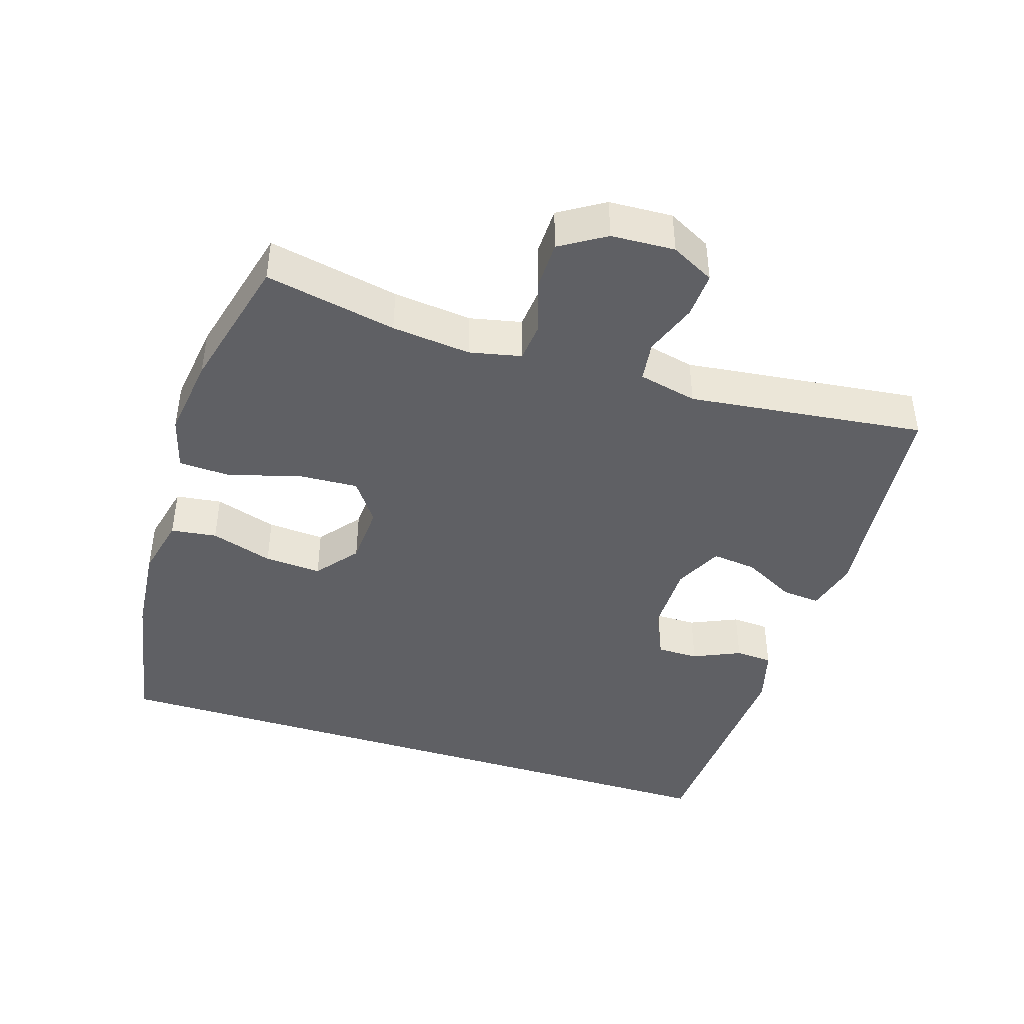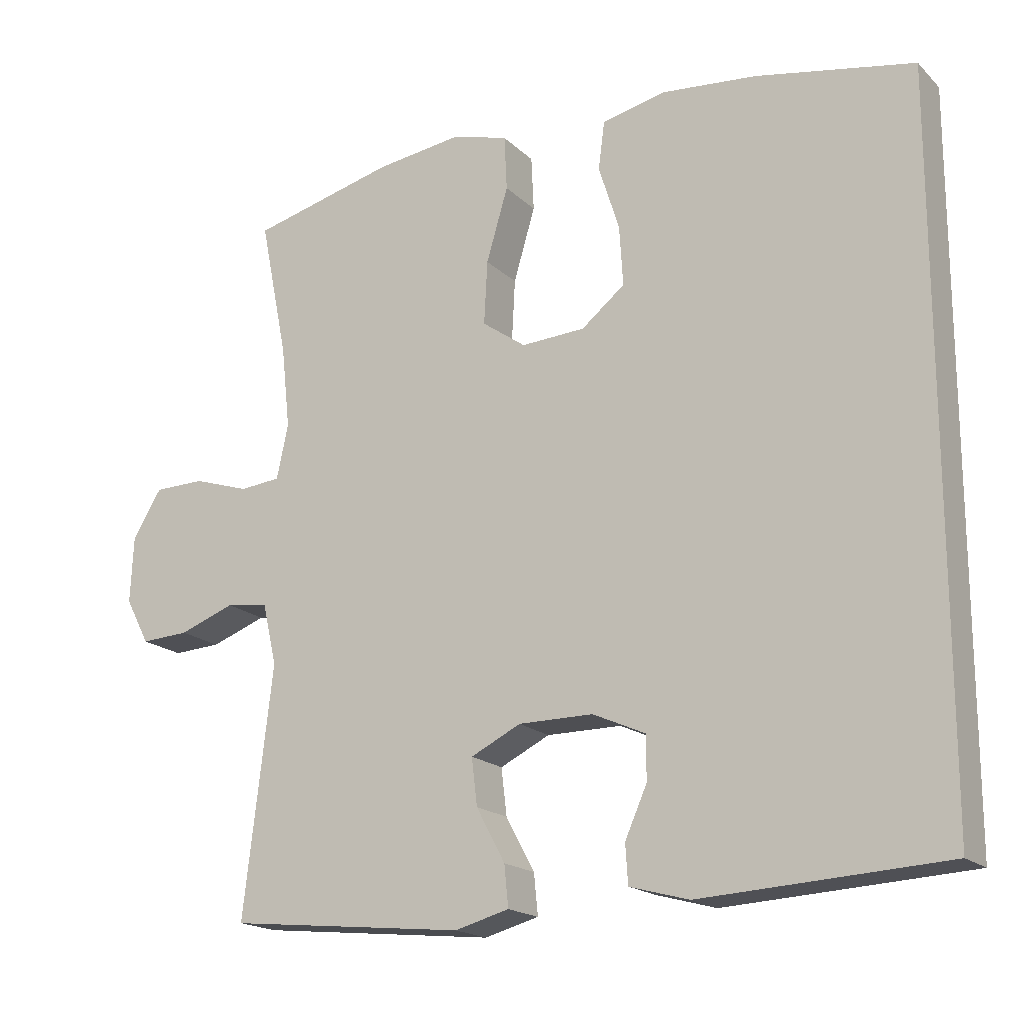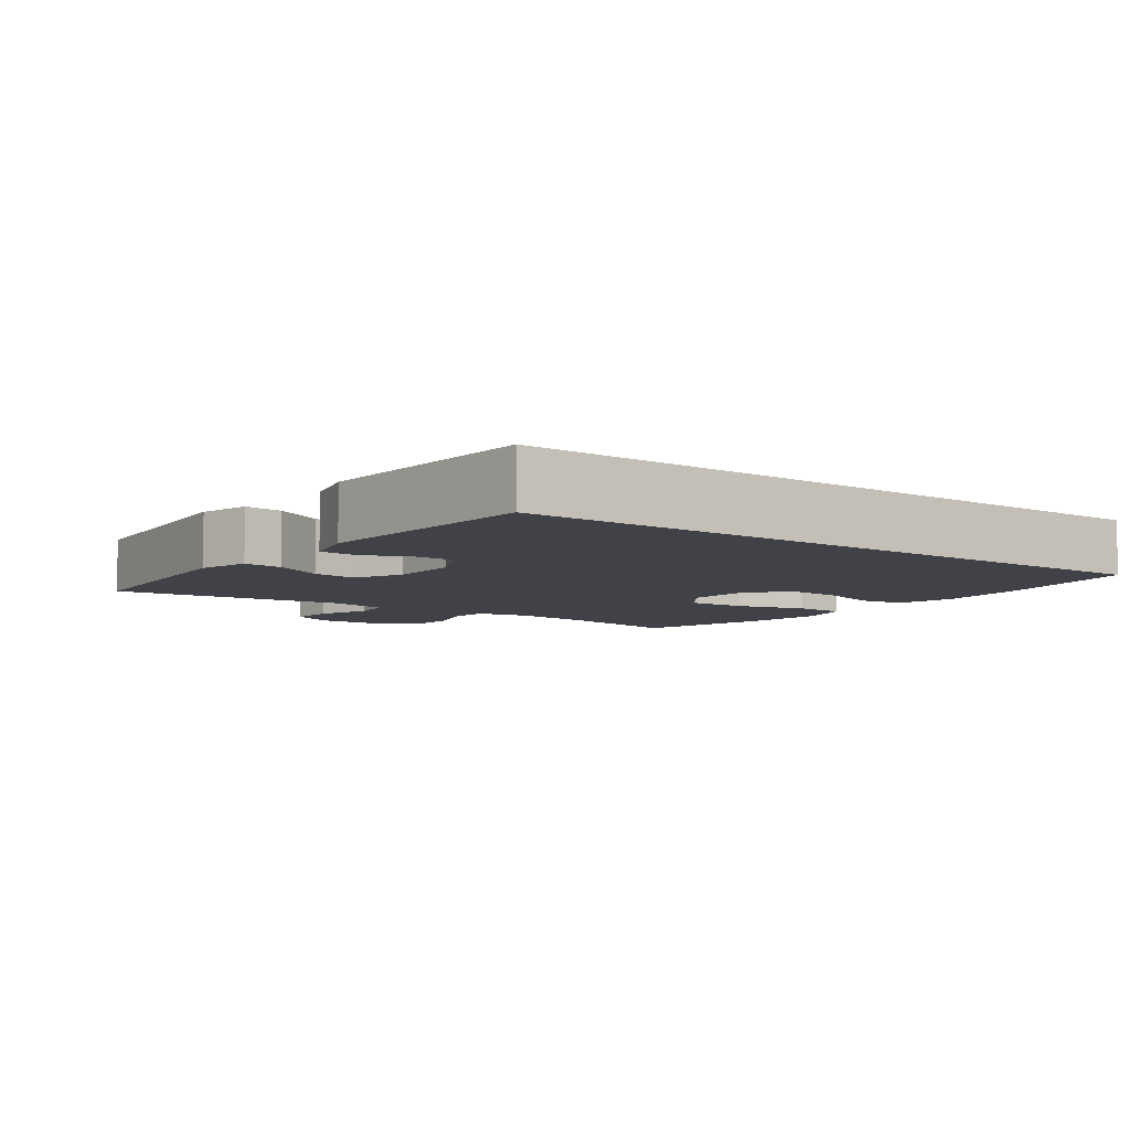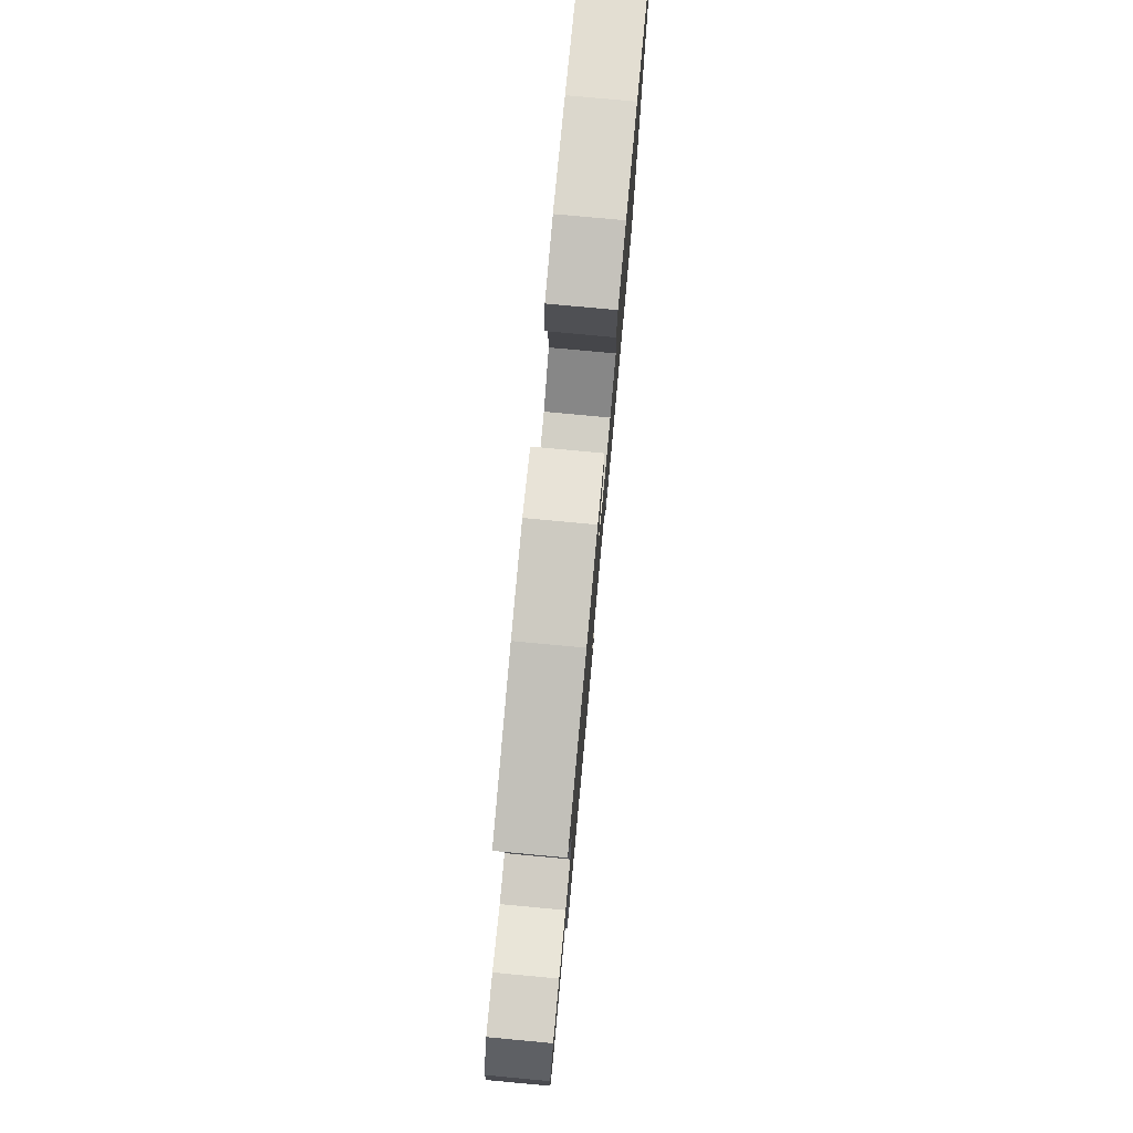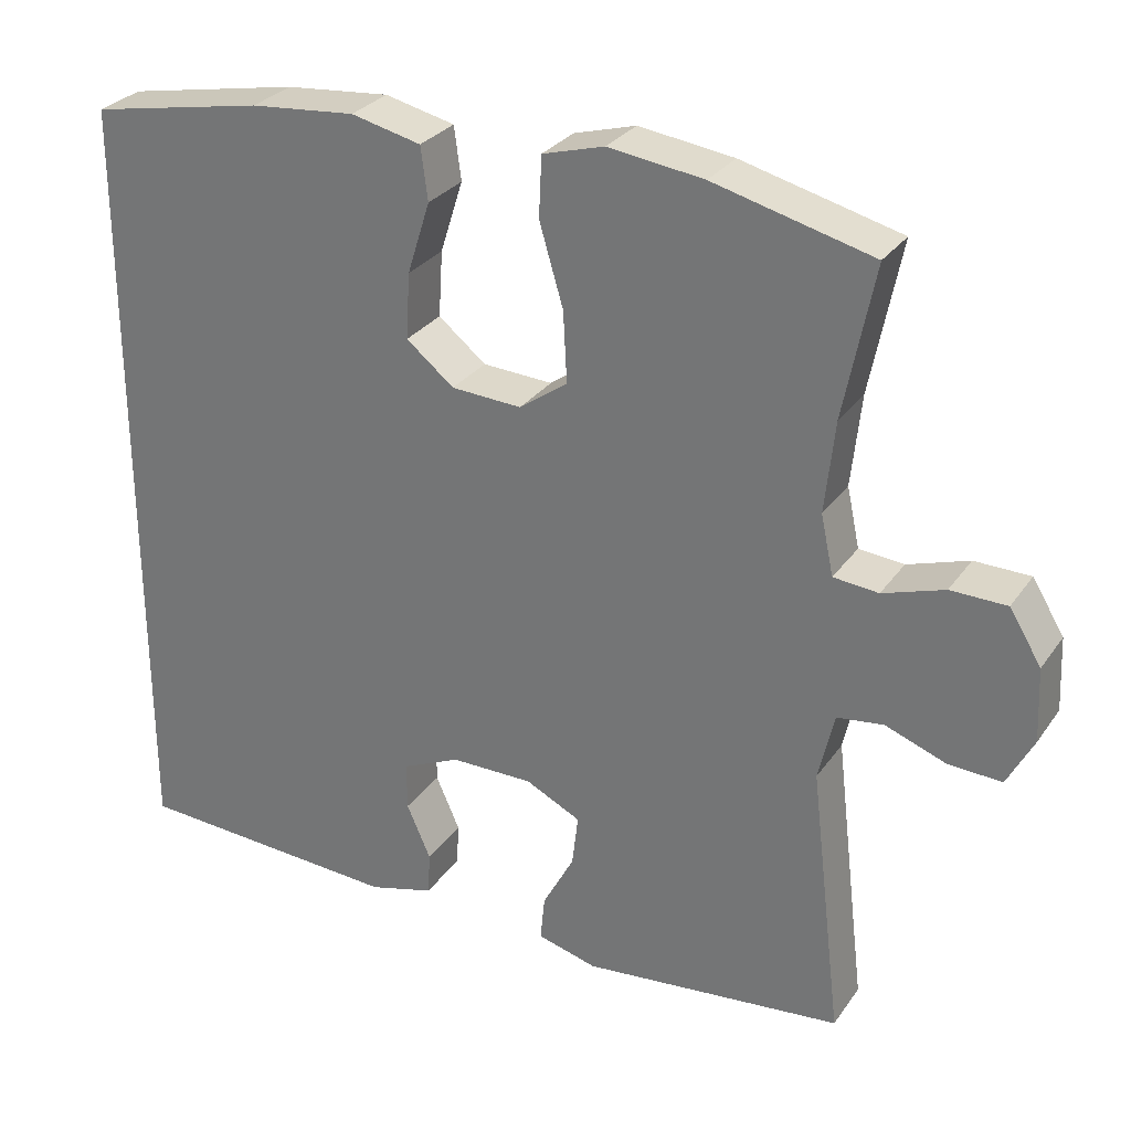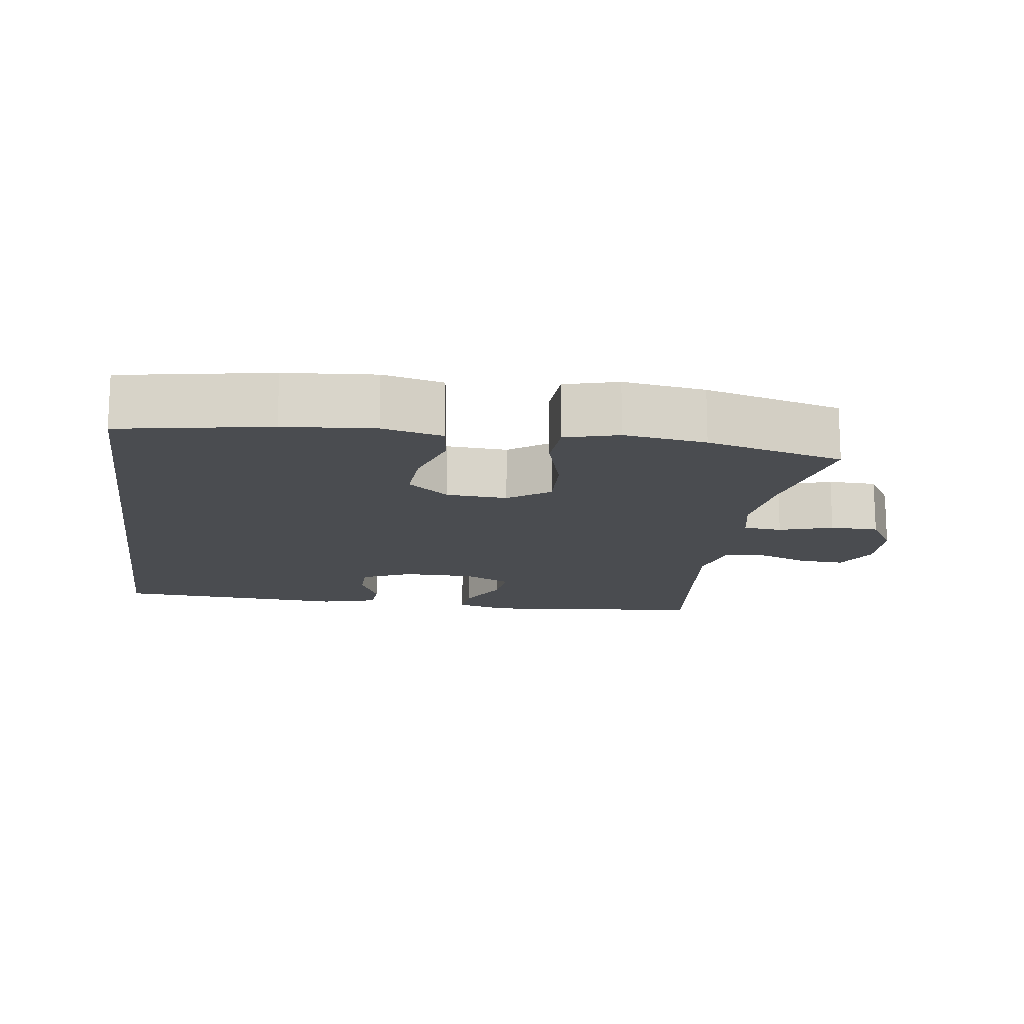
<metadata>
{"format":"obj","ext":"obj","renderer":"f3d","projection":"perspective","resolution":1024,"background":"white","views":[{"elev":-43.3,"azim":72.6,"up":"+Y"},{"elev":-18.0,"azim":-150.0,"up":"+Z"},{"elev":-6.8,"azim":-126.6,"up":"+Y"},{"elev":78.3,"azim":95.3,"up":"+Z"},{"elev":28.9,"azim":28.1,"up":"+Z"},{"elev":-15.0,"azim":-8.2,"up":"+Y"}]}
</metadata>
<code>
o path6664
v 0.2756 0.0375 0.5413
v 0.1546 0.0375 0.5582
v 0.07586 0.0375 0.5362
v 0.07227 0.0375 0.4593
v 0.1026 0.0375 0.356
v 0.1073 0.0375 0.2664
v 0.04603 0.0375 0.2229
v -0.04357 0.0375 0.2282
v -0.1044 0.0375 0.2774
v -0.09936 0.0375 0.3614
v -0.07034 0.0375 0.453
v -0.07922 0.0375 0.5206
v -0.1683 0.0375 0.5416
v -0.3019 0.0375 0.5298
v -0.5238 0.0375 0.4889
v -0.5238 0.0375 -0.5128
v -0.1814 0.0375 -0.5333
v -0.09842 0.0375 -0.5108
v -0.09495 0.0375 -0.456
v -0.1258 0.0375 -0.3861
v -0.1259 0.0375 -0.3248
v -0.05178 0.0375 -0.2918
v 0.05294 0.0375 -0.2922
v 0.123 0.0375 -0.327
v 0.1153 0.0375 -0.3928
v 0.07492 0.0375 -0.4678
v 0.06933 0.0375 -0.5252
v 0.1454 0.0375 -0.546
v 0.4781 0.0375 -0.5128
v 0.4372 0.0375 -0.1647
v 0.4571 0.0375 -0.07807
v 0.5163 0.0375 -0.07052
v 0.594 0.0375 -0.09954
v 0.6615 0.0375 -0.1032
v 0.6949 0.0375 -0.03958
v 0.6906 0.0375 0.05412
v 0.6499 0.0375 0.1207
v 0.5785 0.0375 0.1222
v 0.5002 0.0375 0.09693
v 0.4429 0.0375 0.1026
v 0.4267 0.0375 0.179
v 0.4392 0.0375 0.2952
v 0.4781 0.0375 0.4889
v 0.2756 -0.0375 0.5413
v 0.1546 -0.0375 0.5582
v 0.07586 -0.0375 0.5362
v 0.07227 -0.0375 0.4593
v 0.1026 -0.0375 0.356
v 0.1073 -0.0375 0.2664
v 0.04603 -0.0375 0.2229
v -0.04357 -0.0375 0.2282
v -0.1044 -0.0375 0.2774
v -0.09936 -0.0375 0.3614
v -0.07034 -0.0375 0.453
v -0.07922 -0.0375 0.5206
v -0.1683 -0.0375 0.5416
v -0.3019 -0.0375 0.5298
v -0.5238 -0.0375 0.4889
v -0.5238 -0.0375 -0.5128
v -0.1814 -0.0375 -0.5333
v -0.09842 -0.0375 -0.5108
v -0.09495 -0.0375 -0.456
v -0.1258 -0.0375 -0.3861
v -0.1259 -0.0375 -0.3248
v -0.05178 -0.0375 -0.2918
v 0.05294 -0.0375 -0.2922
v 0.123 -0.0375 -0.327
v 0.1153 -0.0375 -0.3928
v 0.07492 -0.0375 -0.4678
v 0.06933 -0.0375 -0.5252
v 0.1454 -0.0375 -0.546
v 0.4781 -0.0375 -0.5128
v 0.4372 -0.0375 -0.1647
v 0.4571 -0.0375 -0.07807
v 0.5163 -0.0375 -0.07052
v 0.594 -0.0375 -0.09954
v 0.6615 -0.0375 -0.1032
v 0.6949 -0.0375 -0.03958
v 0.6906 -0.0375 0.05412
v 0.6499 -0.0375 0.1207
v 0.5785 -0.0375 0.1222
v 0.5002 -0.0375 0.09693
v 0.4429 -0.0375 0.1026
v 0.4267 -0.0375 0.179
v 0.4392 -0.0375 0.2952
v 0.4781 -0.0375 0.4889
v 0.2756 0.0375 0.5413
v 0.1546 0.0375 0.5582
v 0.07586 0.0375 0.5362
v 0.07586 0.0375 0.5362
v -0.07922 0.0375 0.5206
v -0.07922 0.0375 0.5206
v -0.1683 0.0375 0.5416
v -0.3019 0.0375 0.5298
v 0.07227 0.0375 0.4593
v -0.07034 0.0375 0.453
v 0.4781 0.0375 0.4889
v 0.4781 0.0375 0.4889
v -0.5238 0.0375 0.4889
v -0.5238 0.0375 0.4889
v -0.5238 0.0375 -0.5128
v -0.5238 0.0375 -0.5128
v 0.1026 0.0375 0.356
v -0.09936 0.0375 0.3614
v 0.4392 0.0375 0.2952
v -0.1044 0.0375 0.2774
v 0.1073 0.0375 0.2664
v 0.4267 0.0375 0.179
v -0.04357 0.0375 0.2282
v 0.04603 0.0375 0.2229
v 0.4429 0.0375 0.1026
v 0.4429 0.0375 0.1026
v 0.6499 0.0375 0.1207
v 0.5785 0.0375 0.1222
v 0.5002 0.0375 0.09693
v 0.6906 0.0375 0.05412
v 0.6949 0.0375 -0.03958
v -0.1259 0.0375 -0.3248
v -0.1259 0.0375 -0.3248
v -0.05178 0.0375 -0.2918
v 0.6615 0.0375 -0.1032
v 0.6615 0.0375 -0.1032
v 0.4571 0.0375 -0.07807
v 0.4571 0.0375 -0.07807
v 0.5163 0.0375 -0.07052
v 0.594 0.0375 -0.09954
v 0.4372 0.0375 -0.1647
v 0.05294 0.0375 -0.2922
v 0.123 0.0375 -0.327
v 0.123 0.0375 -0.327
v -0.1258 0.0375 -0.3861
v 0.1153 0.0375 -0.3928
v -0.09495 0.0375 -0.456
v 0.07492 0.0375 -0.4678
v 0.4781 0.0375 -0.5128
v 0.4781 0.0375 -0.5128
v -0.09842 0.0375 -0.5108
v -0.09842 0.0375 -0.5108
v 0.06933 0.0375 -0.5252
v 0.06933 0.0375 -0.5252
v -0.1814 0.0375 -0.5333
v 0.1454 0.0375 -0.546
v 0.2756 -0.0375 0.5413
v 0.1546 -0.0375 0.5582
v 0.07586 -0.0375 0.5362
v 0.07586 -0.0375 0.5362
v -0.07922 -0.0375 0.5206
v -0.07922 -0.0375 0.5206
v -0.1683 -0.0375 0.5416
v -0.3019 -0.0375 0.5298
v 0.07227 -0.0375 0.4593
v -0.07034 -0.0375 0.453
v 0.4781 -0.0375 0.4889
v 0.4781 -0.0375 0.4889
v -0.5238 -0.0375 0.4889
v -0.5238 -0.0375 0.4889
v -0.5238 -0.0375 -0.5128
v -0.5238 -0.0375 -0.5128
v 0.1026 -0.0375 0.356
v -0.09936 -0.0375 0.3614
v 0.4392 -0.0375 0.2952
v -0.1044 -0.0375 0.2774
v 0.1073 -0.0375 0.2664
v 0.4267 -0.0375 0.179
v -0.04357 -0.0375 0.2282
v 0.04603 -0.0375 0.2229
v 0.4429 -0.0375 0.1026
v 0.4429 -0.0375 0.1026
v 0.6499 -0.0375 0.1207
v 0.5785 -0.0375 0.1222
v 0.5002 -0.0375 0.09693
v 0.6906 -0.0375 0.05412
v 0.6949 -0.0375 -0.03958
v -0.1259 -0.0375 -0.3248
v -0.1259 -0.0375 -0.3248
v -0.05178 -0.0375 -0.2918
v 0.6615 -0.0375 -0.1032
v 0.6615 -0.0375 -0.1032
v 0.4571 -0.0375 -0.07807
v 0.4571 -0.0375 -0.07807
v 0.5163 -0.0375 -0.07052
v 0.594 -0.0375 -0.09954
v 0.4372 -0.0375 -0.1647
v 0.05294 -0.0375 -0.2922
v 0.123 -0.0375 -0.327
v 0.123 -0.0375 -0.327
v -0.1258 -0.0375 -0.3861
v 0.1153 -0.0375 -0.3928
v -0.09495 -0.0375 -0.456
v 0.07492 -0.0375 -0.4678
v 0.4781 -0.0375 -0.5128
v 0.4781 -0.0375 -0.5128
v -0.09842 -0.0375 -0.5108
v -0.09842 -0.0375 -0.5108
v 0.06933 -0.0375 -0.5252
v 0.06933 -0.0375 -0.5252
v -0.1814 -0.0375 -0.5333
v 0.1454 -0.0375 -0.546
f 185 183 184
f 188 191 185
f 167 179 171
f 176 165 174
f 174 157 187
f 176 166 165
f 173 182 177
f 179 167 166
f 190 198 188
f 151 144 145
f 170 181 172
f 160 152 149
f 182 172 181
f 155 174 162
f 174 165 162
f 155 162 150
f 159 144 151
f 193 189 197
f 143 161 153
f 144 159 143
f 162 160 150
f 195 198 190
f 184 166 176
f 150 160 149
f 172 182 173
f 157 174 155
f 191 188 198
f 149 152 147
f 167 164 163
f 161 163 164
f 183 185 191
f 189 187 197
f 184 183 179
f 171 179 181
f 143 159 161
f 184 179 166
f 171 181 170
f 159 163 161
f 197 187 157
f 166 167 163
f 170 172 169
f 1 2 45 44
f 2 90 146 45
f 92 13 56 148
f 13 14 57 56
f 3 4 47 46
f 11 12 55 54
f 98 1 44 154
f 14 100 156 57
f 15 102 158 58
f 4 5 48 47
f 10 11 54 53
f 42 43 86 85
f 9 10 53 52
f 5 6 49 48
f 41 42 85 84
f 8 9 52 51
f 6 7 50 49
f 7 8 51 50
f 112 41 84 168
f 37 38 81 80
f 38 39 82 81
f 36 37 80 79
f 39 40 83 82
f 35 36 79 78
f 119 22 65 175
f 122 35 78 178
f 124 32 75 180
f 33 34 77 76
f 32 33 76 75
f 30 31 74 73
f 22 23 66 65
f 23 130 186 66
f 20 21 64 63
f 24 25 68 67
f 19 20 63 62
f 25 26 69 68
f 136 30 73 192
f 138 19 62 194
f 26 140 196 69
f 17 18 61 60
f 16 17 60 59
f 27 28 71 70
f 28 29 72 71
f 129 128 127
f 132 129 135
f 111 115 123
f 120 118 109
f 118 131 101
f 120 109 110
f 117 121 126
f 123 110 111
f 134 132 142
f 95 89 88
f 114 116 125
f 104 93 96
f 126 125 116
f 99 106 118
f 118 106 109
f 99 94 106
f 103 95 88
f 137 141 133
f 87 97 105
f 88 87 103
f 106 94 104
f 139 134 142
f 128 120 110
f 94 93 104
f 116 117 126
f 101 99 118
f 135 142 132
f 93 91 96
f 111 107 108
f 105 108 107
f 127 135 129
f 133 141 131
f 128 123 127
f 115 125 123
f 87 105 103
f 128 110 123
f 115 114 125
f 103 105 107
f 141 101 131
f 110 107 111
f 114 113 116

</code>
